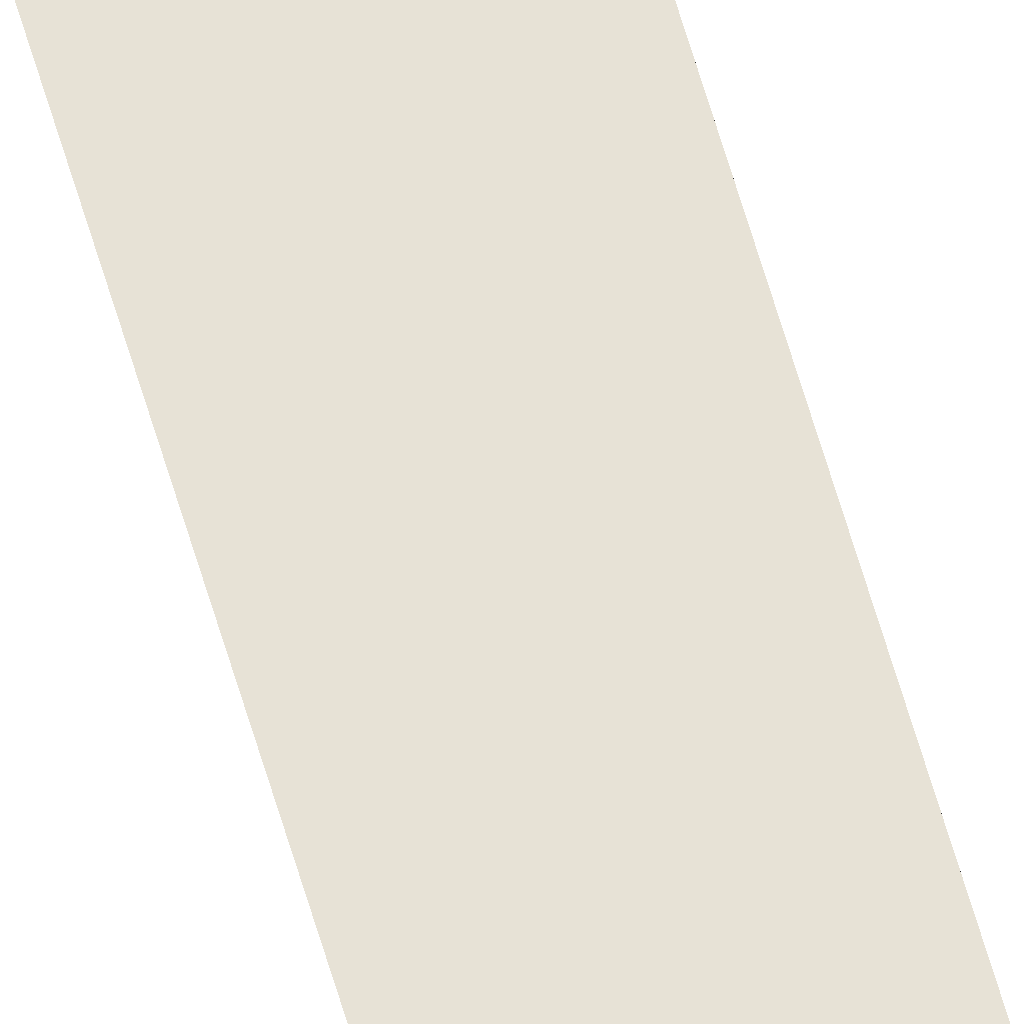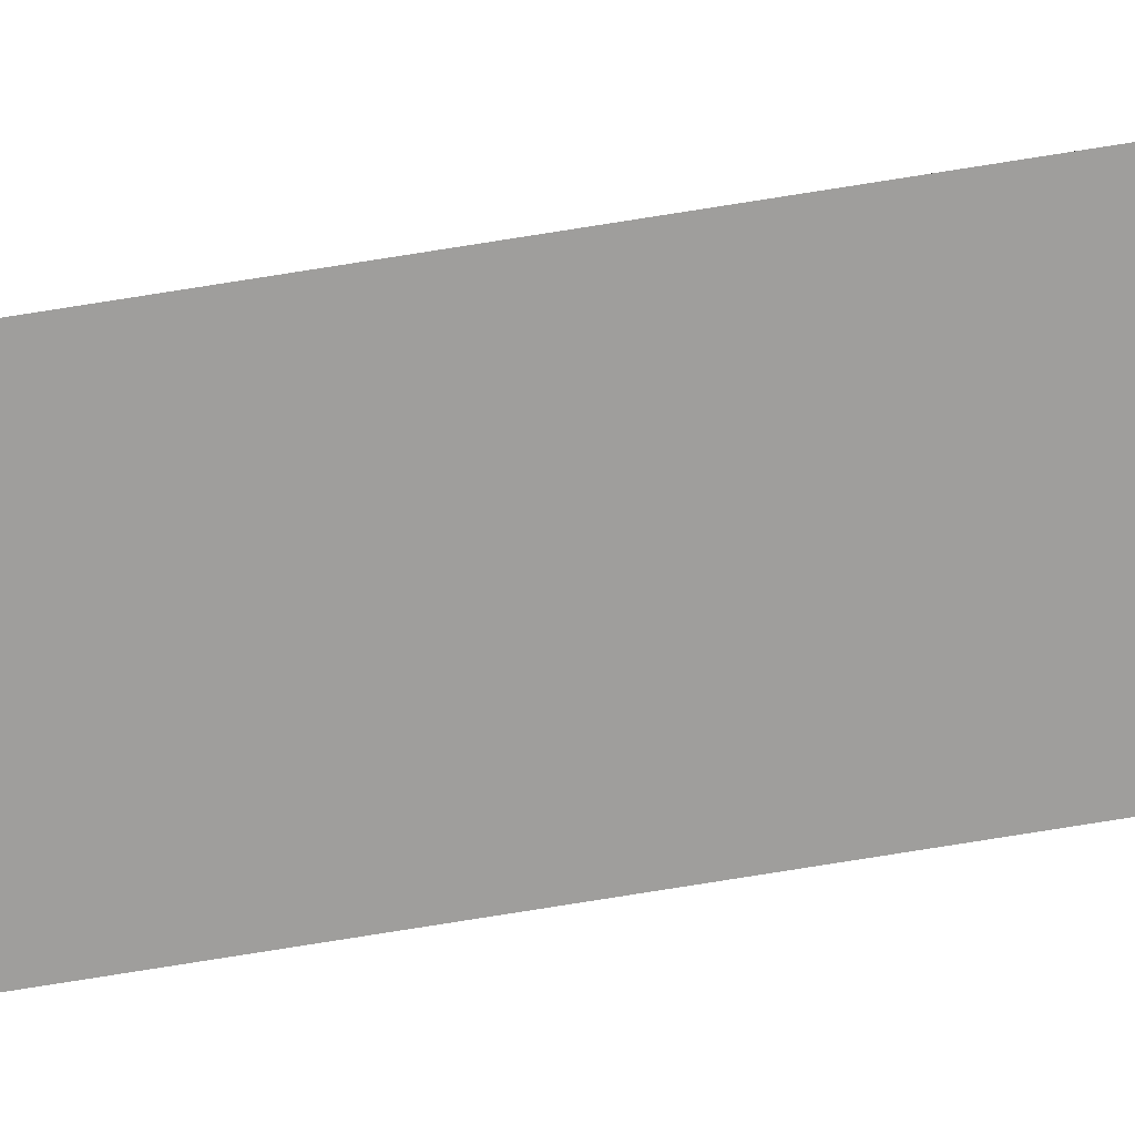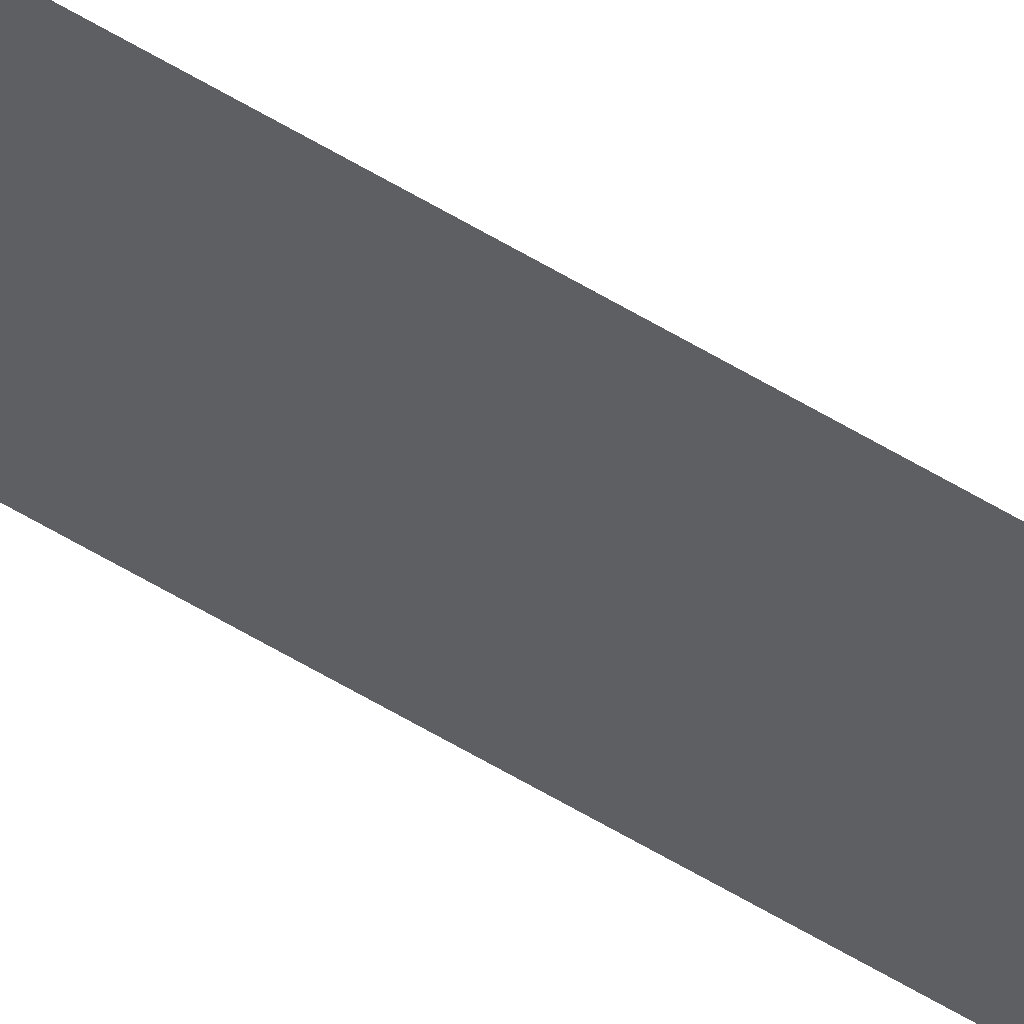
<metadata>
{"format":"obj","ext":"obj","renderer":"f3d","projection":"perspective","resolution":1024,"background":"white","views":[{"elev":63.6,"azim":-16.3,"up":"+Y"},{"elev":-71.1,"azim":99.3,"up":"+Y"},{"elev":-39.6,"azim":50.0,"up":"+Y"}]}
</metadata>
<code>
o wall_obb.053_Mesh.058
v 199.9 4.508 -106
v 199.9 4.508 -167.2
v 199.9 4.508 -112.8
v 199.9 4.508 -119.6
v 199.9 4.508 -126.4
v 199.9 4.508 -133.2
v 199.9 4.508 -140
v 199.9 4.508 -146.8
v 199.9 4.508 -153.6
v 199.9 4.508 -160.4
v 199.4 4.508 -106
v 199.4 4.508 -112.8
v 199.4 4.508 -119.6
v 199.4 4.508 -126.4
v 199.4 4.508 -133.2
v 199.4 4.508 -140
v 199.4 4.508 -146.8
v 199.4 4.508 -153.6
v 199.4 4.508 -160.4
v 199.4 4.508 -167.2
f 1 3 4 5 6 7 8 9 10 2 20 19 18 17 16 15 14 13 12 11

</code>
